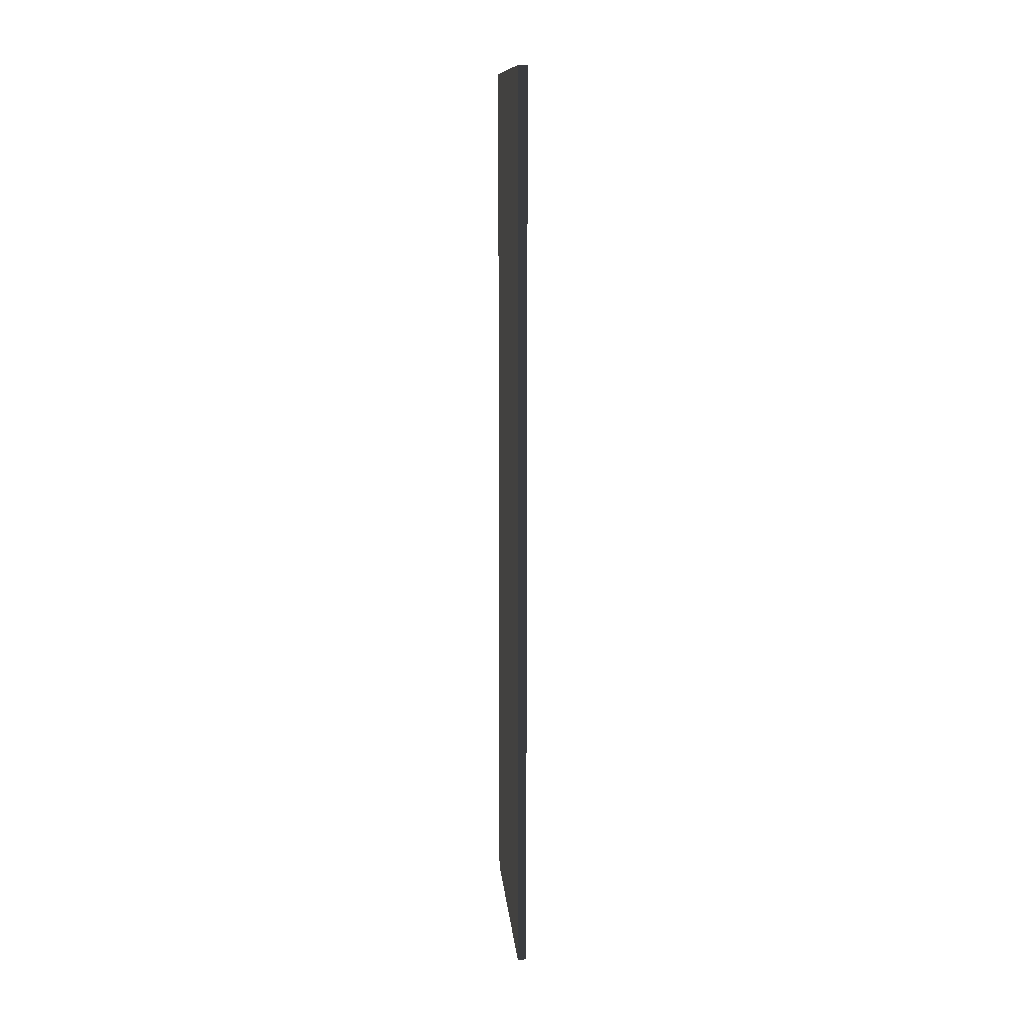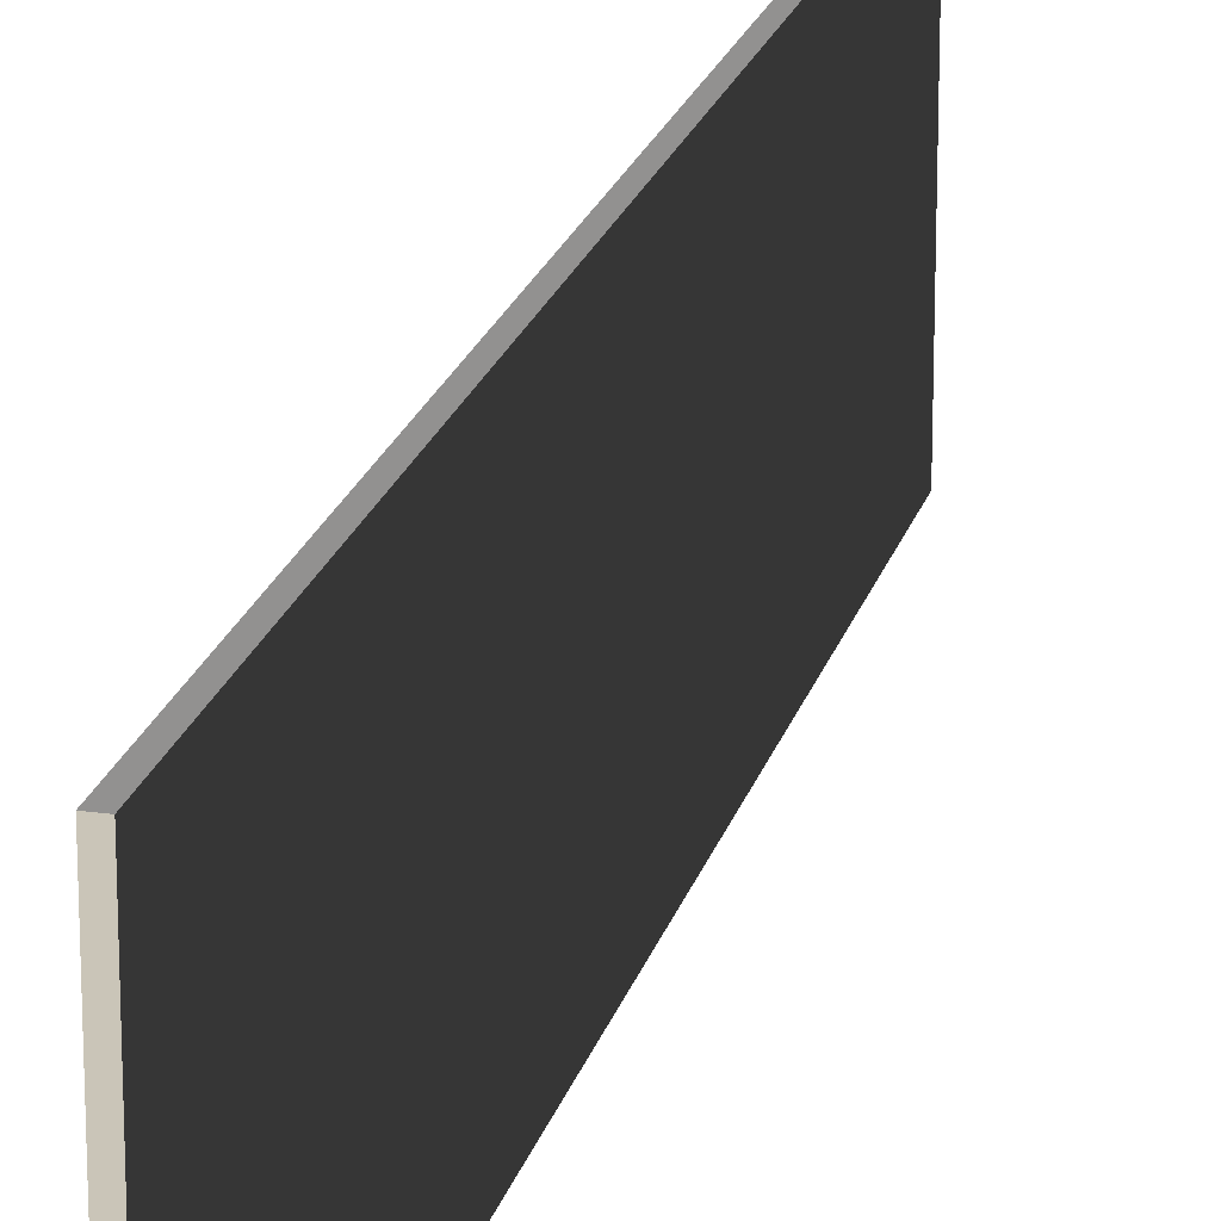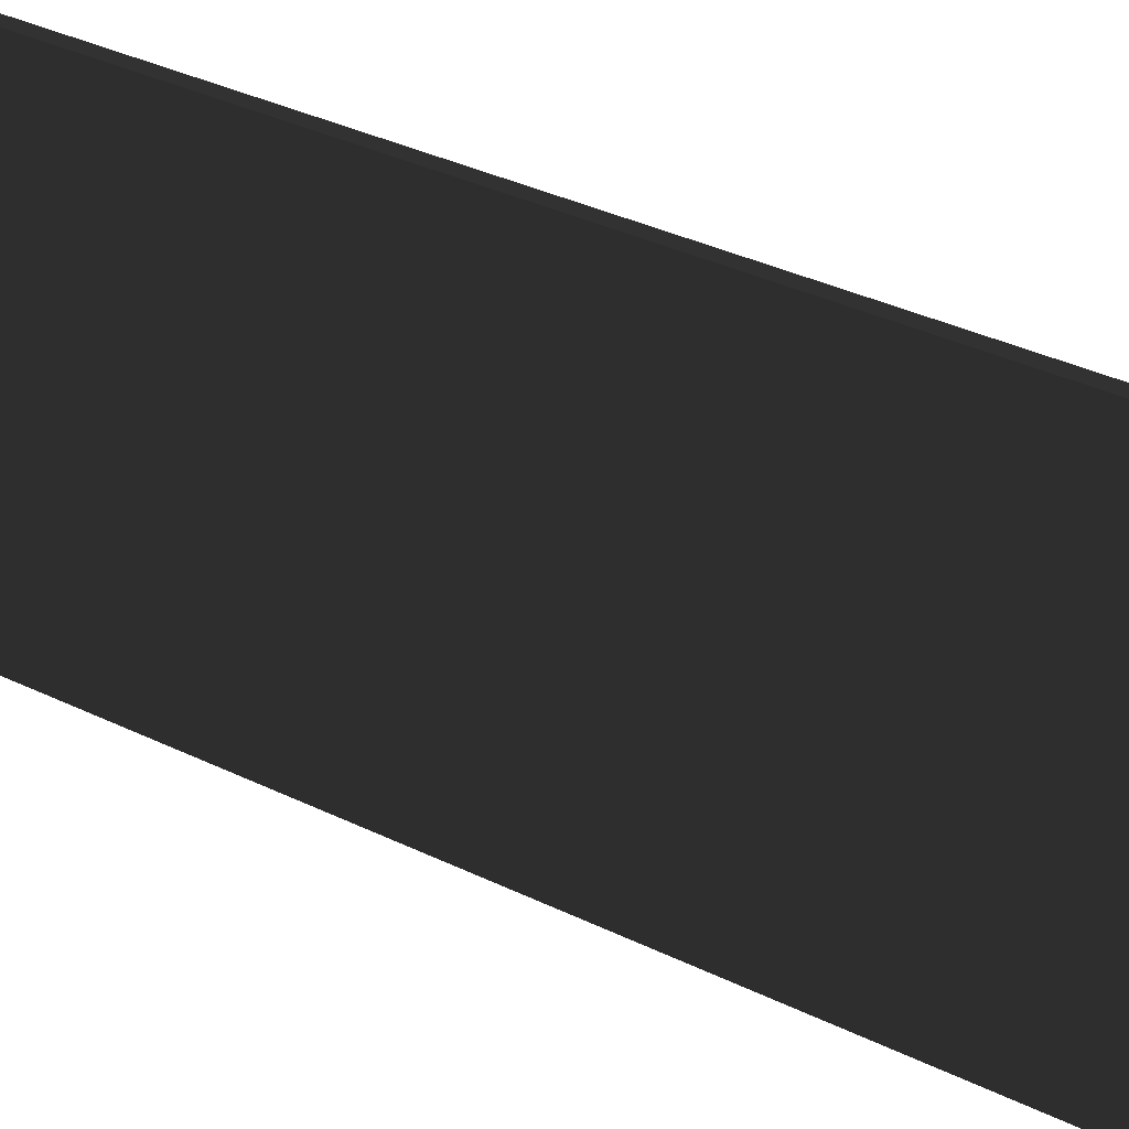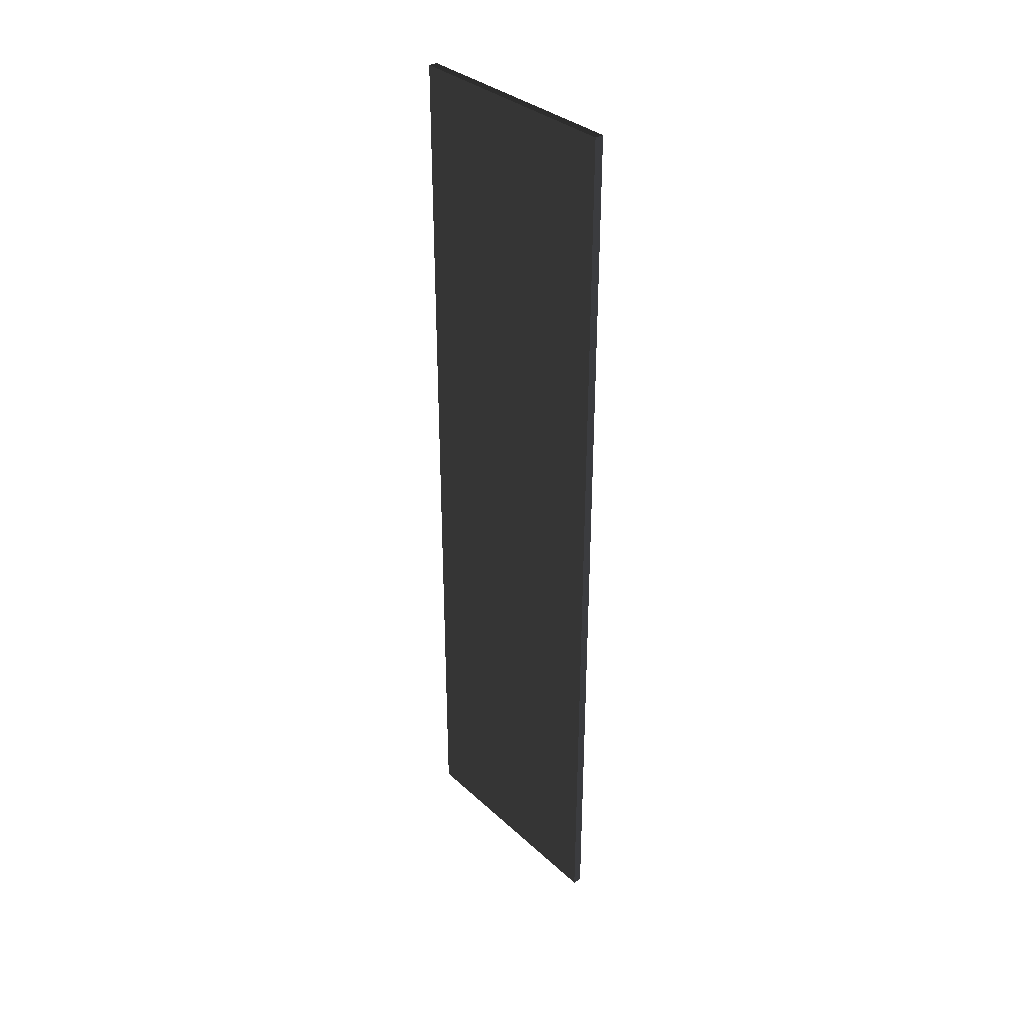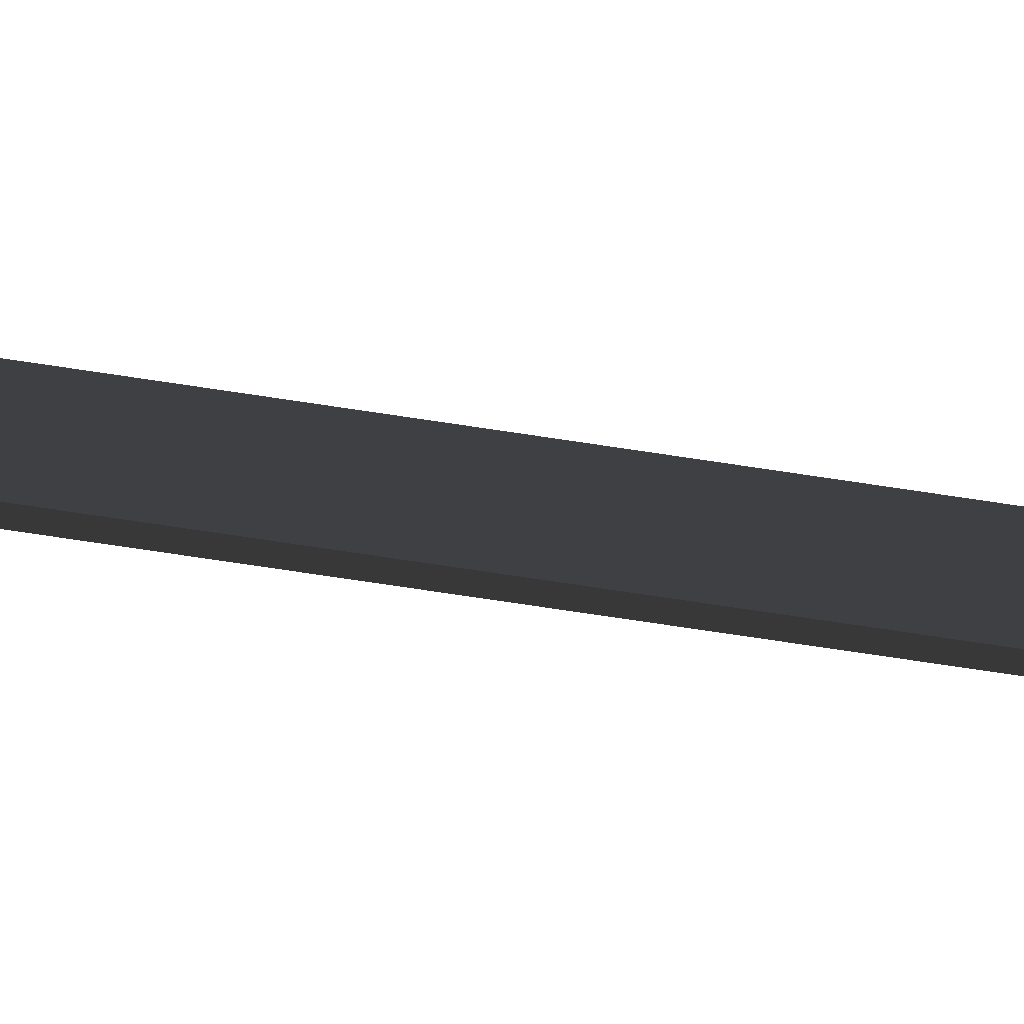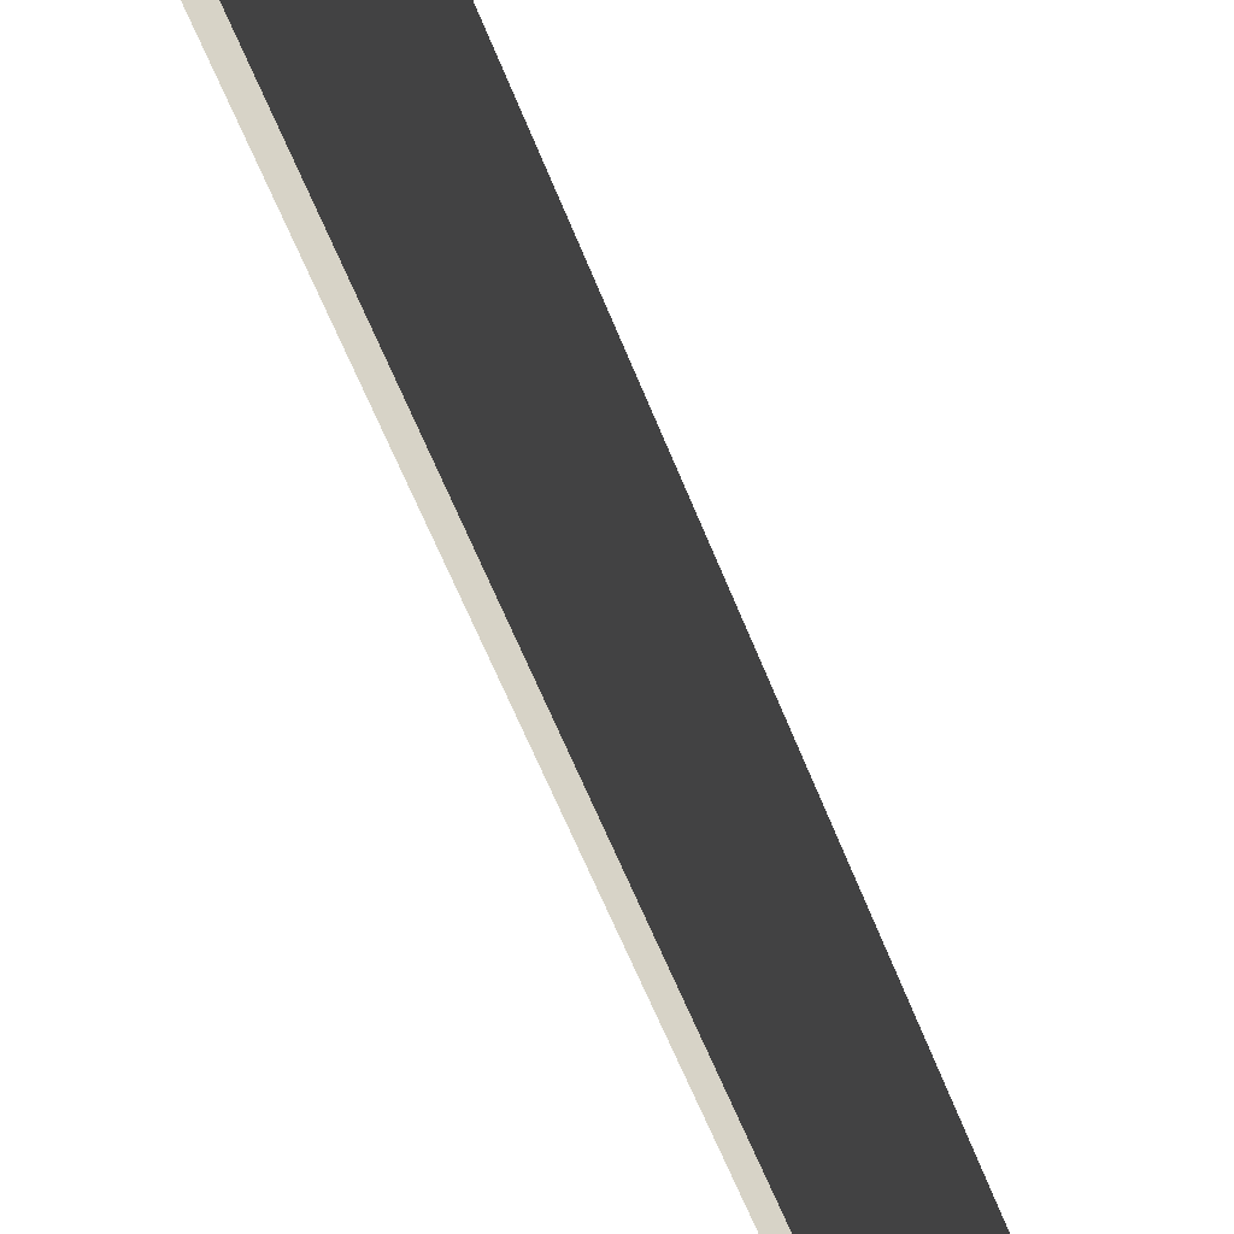
<metadata>
{"format":"obj","ext":"obj","renderer":"f3d","projection":"perspective","resolution":1024,"background":"white","views":[{"elev":12.2,"azim":175.0,"up":"+Y"},{"elev":20.6,"azim":-166.0,"up":"+Z"},{"elev":26.3,"azim":-49.8,"up":"+Z"},{"elev":33.8,"azim":140.7,"up":"+Y"},{"elev":-78.2,"azim":-98.4,"up":"+Z"},{"elev":-51.8,"azim":19.5,"up":"+Z"}]}
</metadata>
<code>
v 0.04572 4.741 1.249
v -0.04571 4.741 1.249
v -0.04571 4.741 -1.249
v 0.04572 4.741 -1.249
v 0.04572 4.741 -1.249
v 0.0457 4.751e-05 -1.249
v 0.0457 4.631e-05 1.249
v 0.04572 4.741 1.249
v 0.04571 -4.741 1.249
v 0.04571 -4.741 -1.249
v -0.04571 4.741 -1.249
v -0.0457 -4.631e-05 -1.249
v 0.0457 4.751e-05 -1.249
v 0.04572 4.741 -1.249
v 0.04571 -4.741 -1.249
v -0.04572 -4.741 -1.249
v -0.04571 4.741 1.249
v -0.0457 -4.751e-05 1.249
v -0.0457 -4.631e-05 -1.249
v -0.04571 4.741 -1.249
v -0.04572 -4.741 -1.249
v -0.04572 -4.741 1.249
v 0.04572 4.741 1.249
v 0.0457 4.631e-05 1.249
v -0.0457 -4.751e-05 1.249
v -0.04571 4.741 1.249
v -0.04572 -4.741 1.249
v 0.04571 -4.741 1.249
v 0.04571 -4.741 1.249
v 0.04571 -4.741 -1.249
v -0.04572 -4.741 -1.249
v -0.04572 -4.741 1.249
g Wall_t7_33213_6
f 1 3 2
f 1 4 3
f 5 7 6
f 5 8 7
f 6 7 9
f 6 9 10
f 11 13 12
f 11 14 13
f 12 13 15
f 12 15 16
f 17 19 18
f 17 20 19
f 18 19 21
f 18 21 22
f 23 25 24
f 23 26 25
f 24 25 27
f 24 27 28
f 29 31 30
f 29 32 31

</code>
